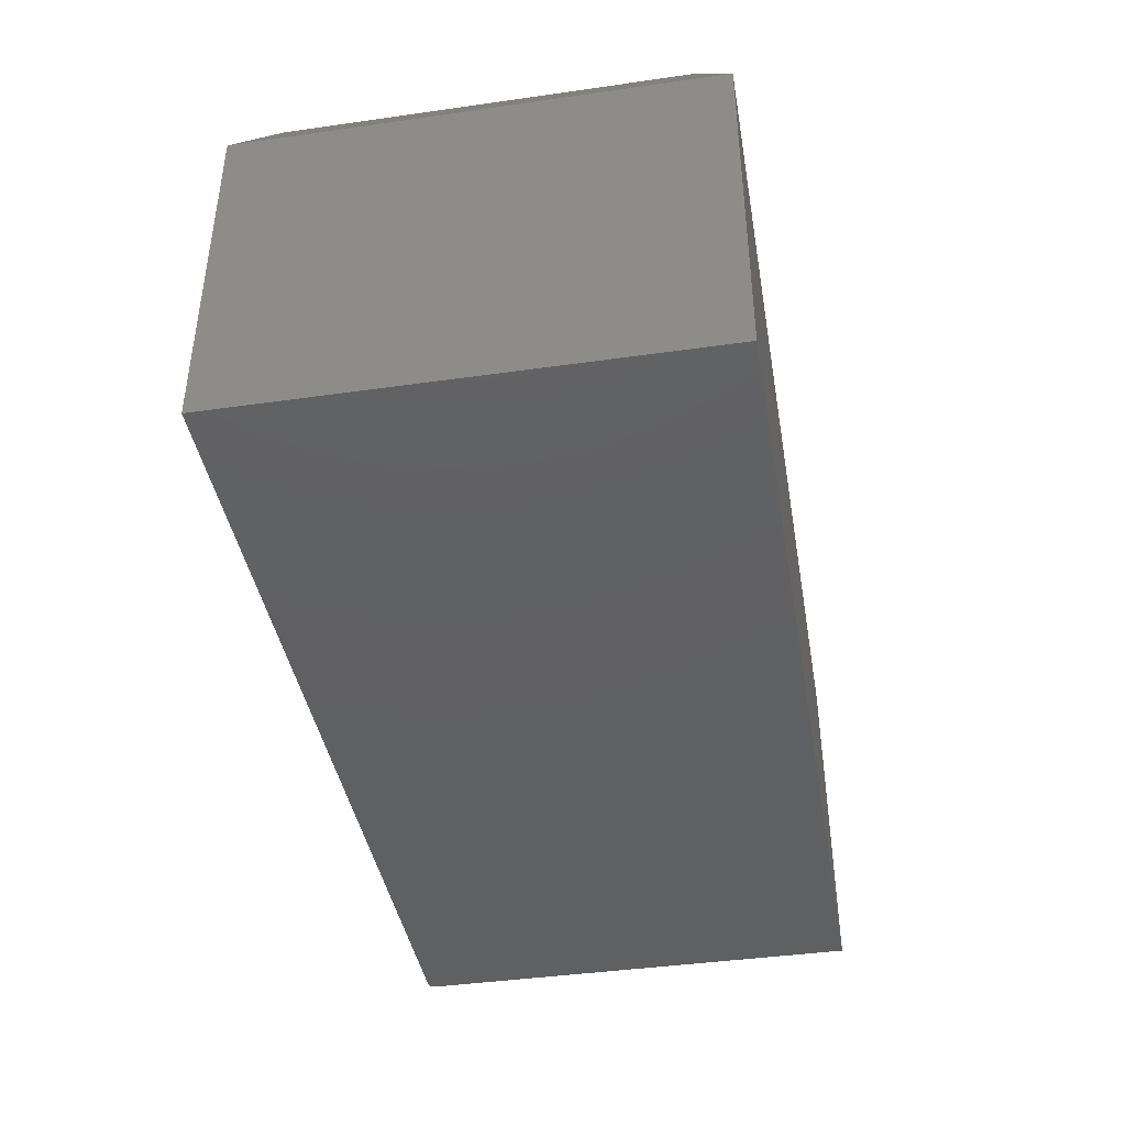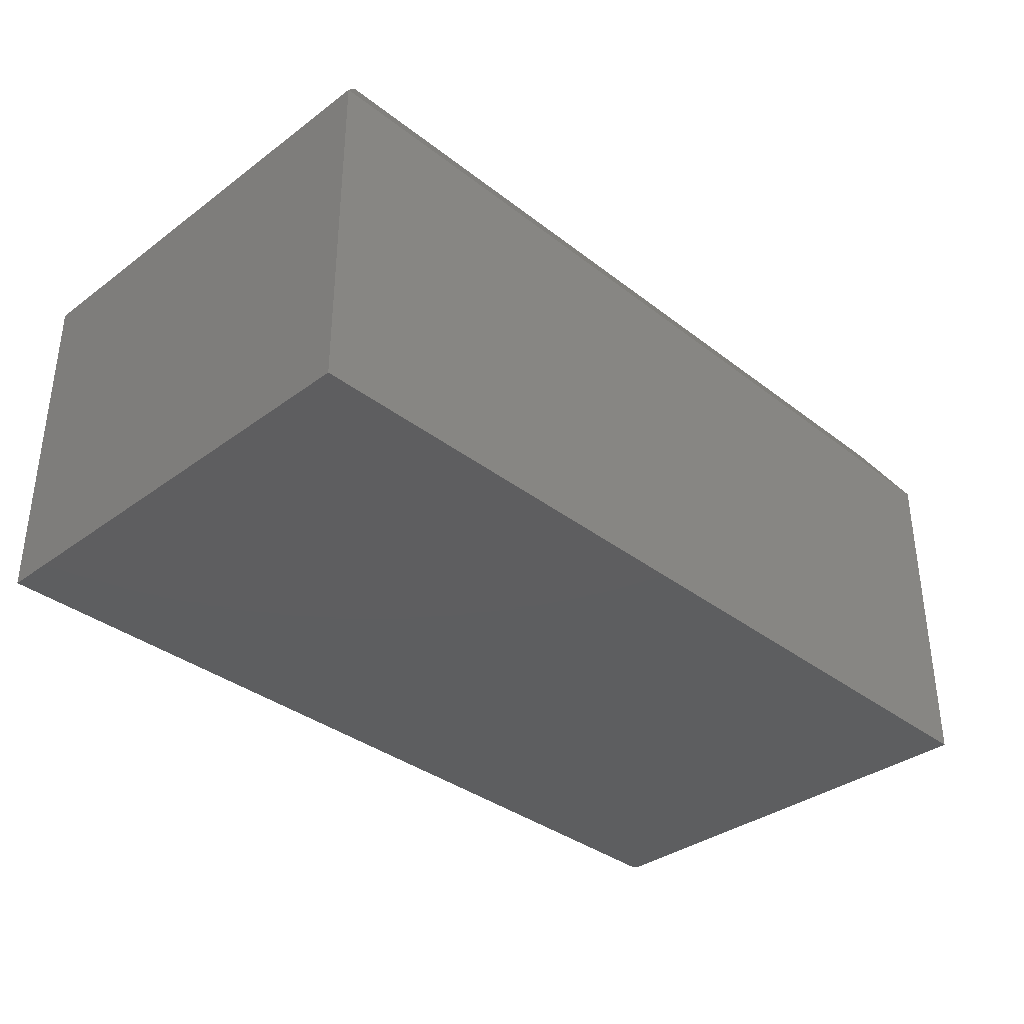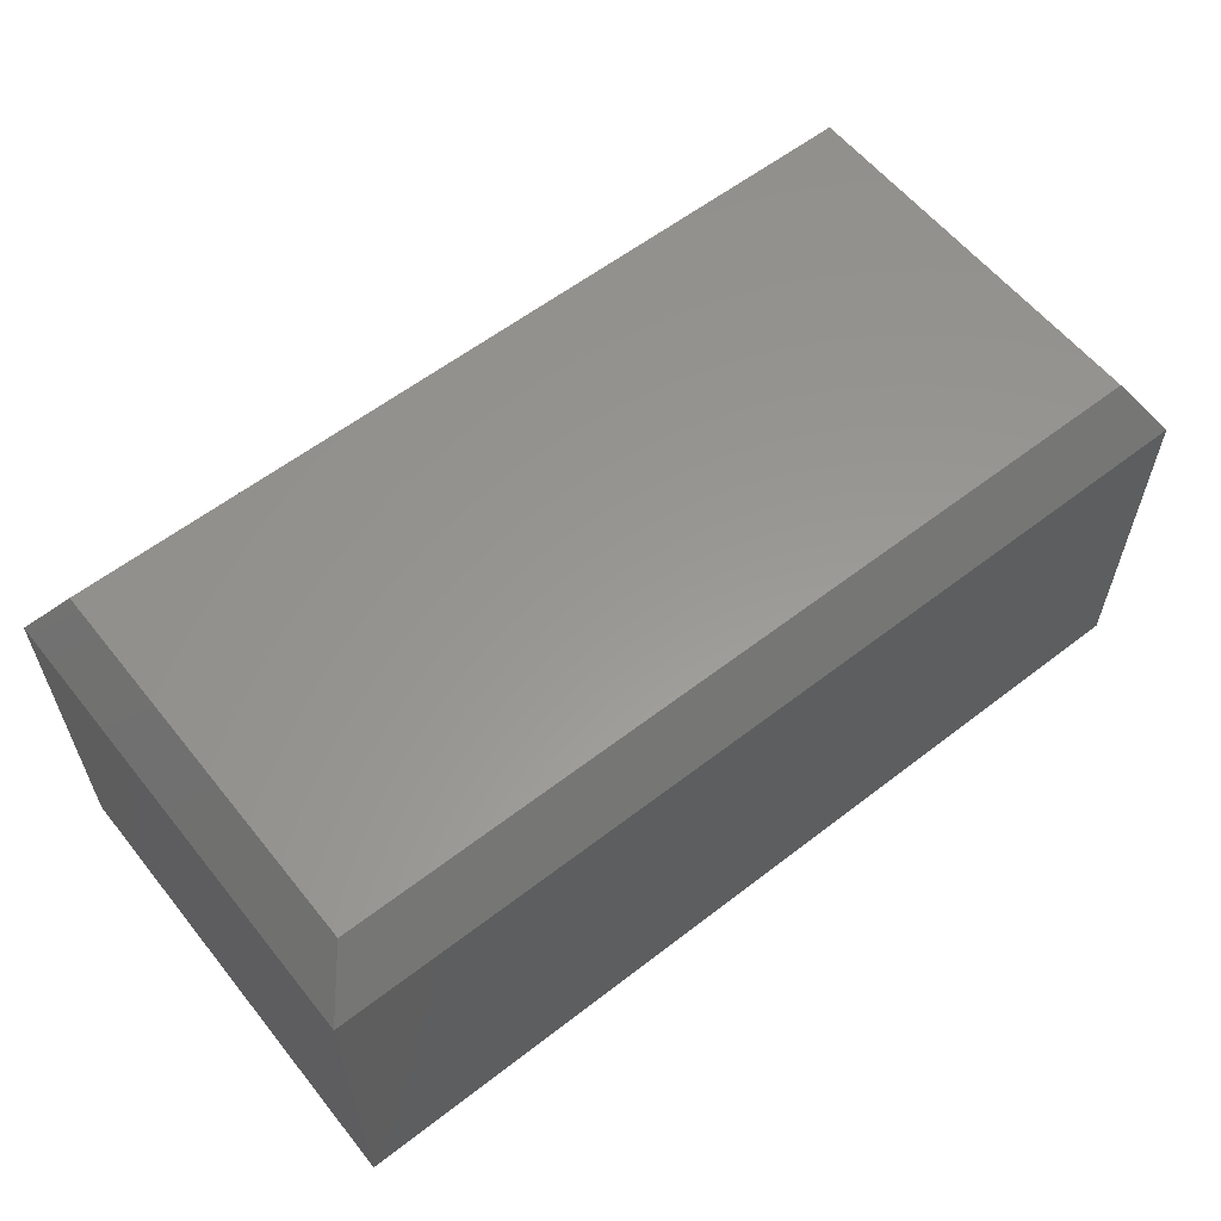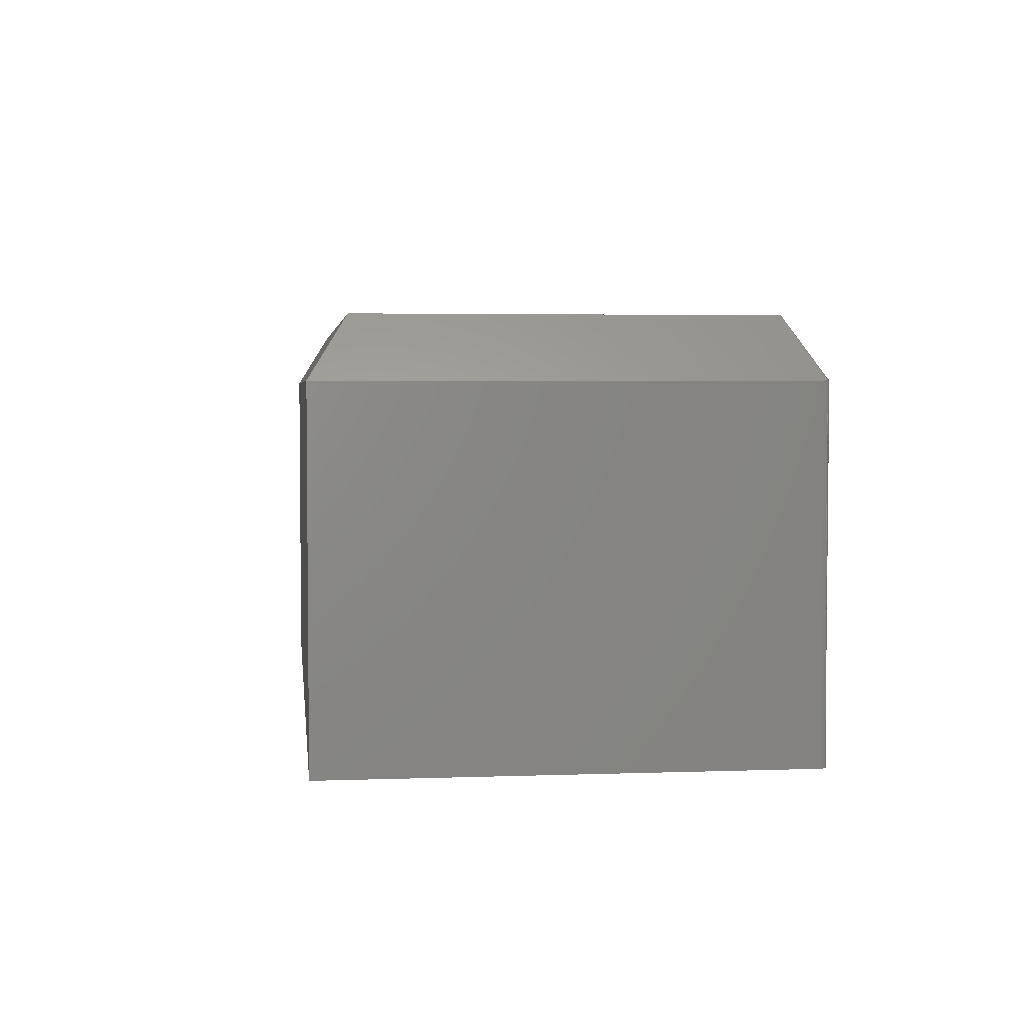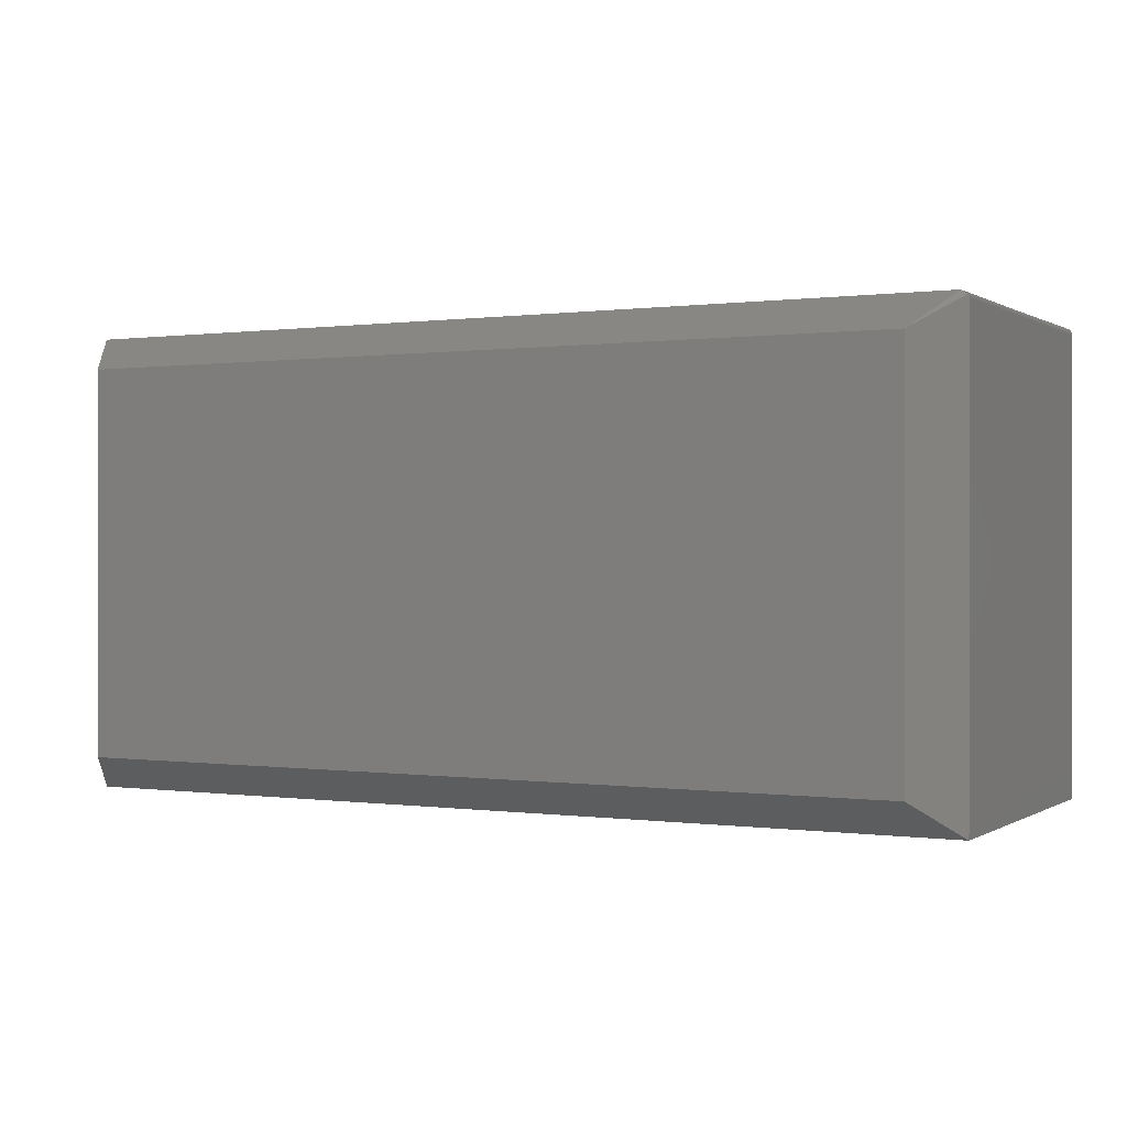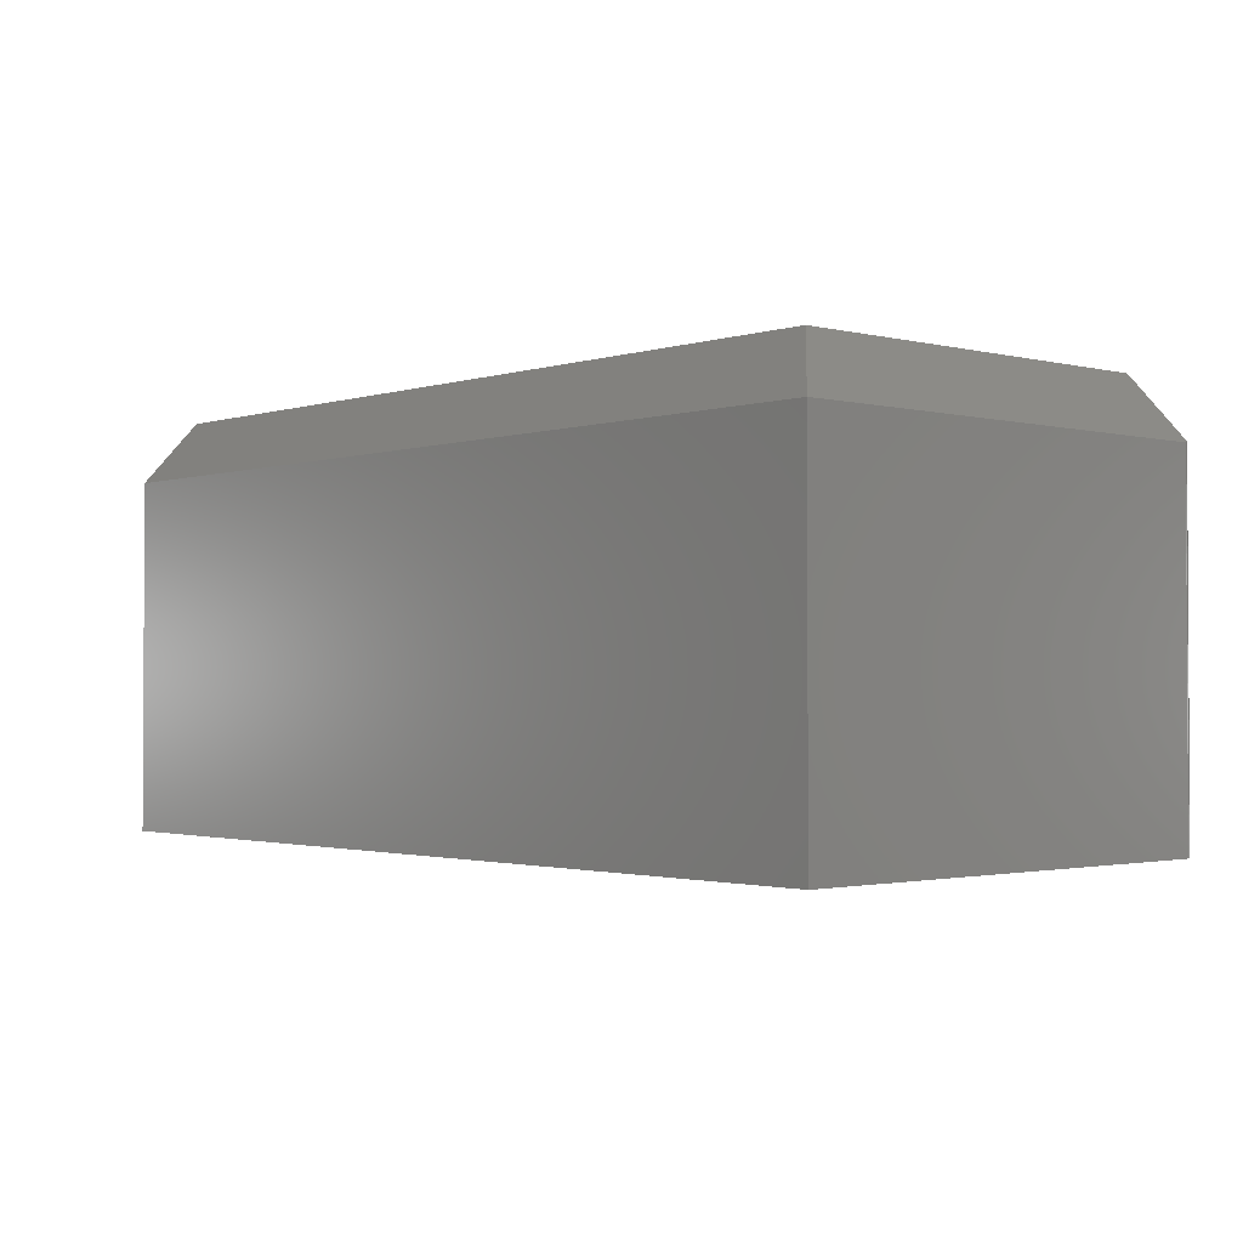
<metadata>
{"format":"stl","ext":"stl","renderer":"f3d","projection":"perspective","resolution":1024,"background":"white","views":[{"elev":-41.4,"azim":99.8,"up":"+Y"},{"elev":-35.4,"azim":134.4,"up":"+Y"},{"elev":59.0,"azim":141.5,"up":"+Y"},{"elev":3.7,"azim":-96.7,"up":"+Y"},{"elev":0.2,"azim":-152.6,"up":"+Z"},{"elev":-1.7,"azim":-131.6,"up":"+Y"}]}
</metadata>
<code>
# stl→obj: 24 verts, 44 faces
v -0.4844 -0.0625 0.2317
v -0.4843 -0.06235 0.2329
v -0.4835 -0.06117 0.2352
v -0.4766 -0.0625 0.2395
v -0.4829 -0.0602 0.2362
v -0.4453 2.717e-17 0.2004
v -0.4453 4.337e-18 -0.2109
v -0.4844 -0.0625 -0.25
v -0.4844 -0.4297 0.2317
v -0.4844 -0.4297 -0.25
v 0.4844 -0.4297 0.2395
v 0.4844 -0.0625 0.2395
v -0.4766 -0.4297 0.2395
v -0.4831 -0.4297 0.236
v -0.4809 -0.4297 0.2382
v -0.4821 -0.4297 0.2372
v 0.4844 -0.4297 -0.25
v -0.4838 -0.4297 0.2347
v -0.4842 -0.4297 0.2332
v -0.4781 -0.4297 0.2393
v -0.4796 -0.4297 0.2389
v 0.4453 7.661e-17 0.2004
v 0.4453 5.378e-17 -0.2109
v 0.4844 -0.0625 -0.25
f 1 2 3
f 4 3 5
f 6 7 8
f 6 8 1
f 6 1 3
f 6 3 4
f 9 1 10
f 10 1 8
f 11 12 13
f 13 12 4
f 14 15 16
f 9 10 17
f 11 15 14
f 11 14 18
f 11 18 19
f 11 19 9
f 11 9 17
f 15 11 13
f 15 13 20
f 15 20 21
f 12 22 4
f 4 22 6
f 1 19 2
f 1 9 19
f 19 18 2
f 2 18 3
f 3 18 14
f 5 3 14
f 5 14 16
f 5 16 15
f 5 15 21
f 5 21 20
f 5 20 13
f 5 13 4
f 7 6 23
f 23 6 22
f 17 24 11
f 11 24 12
f 10 8 17
f 17 8 24
f 24 23 12
f 12 23 22
f 8 7 24
f 24 7 23

</code>
